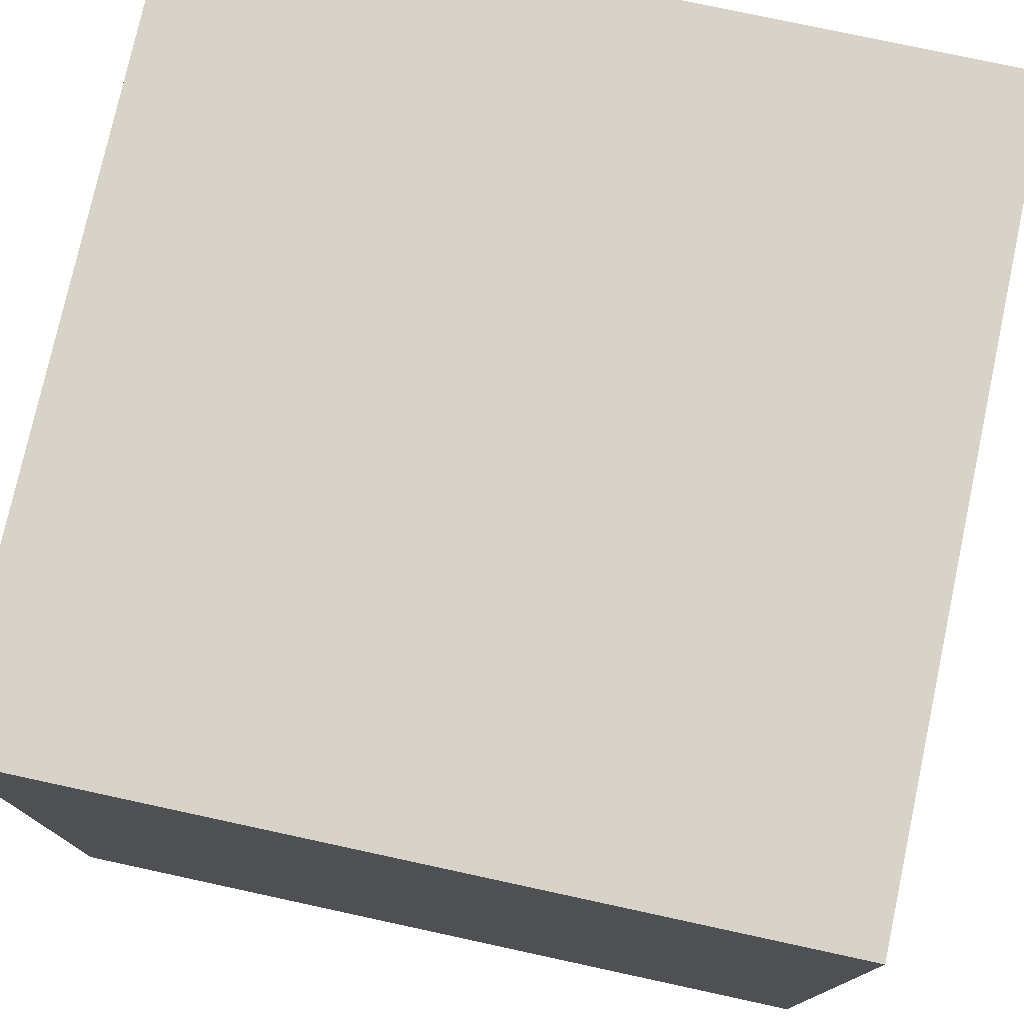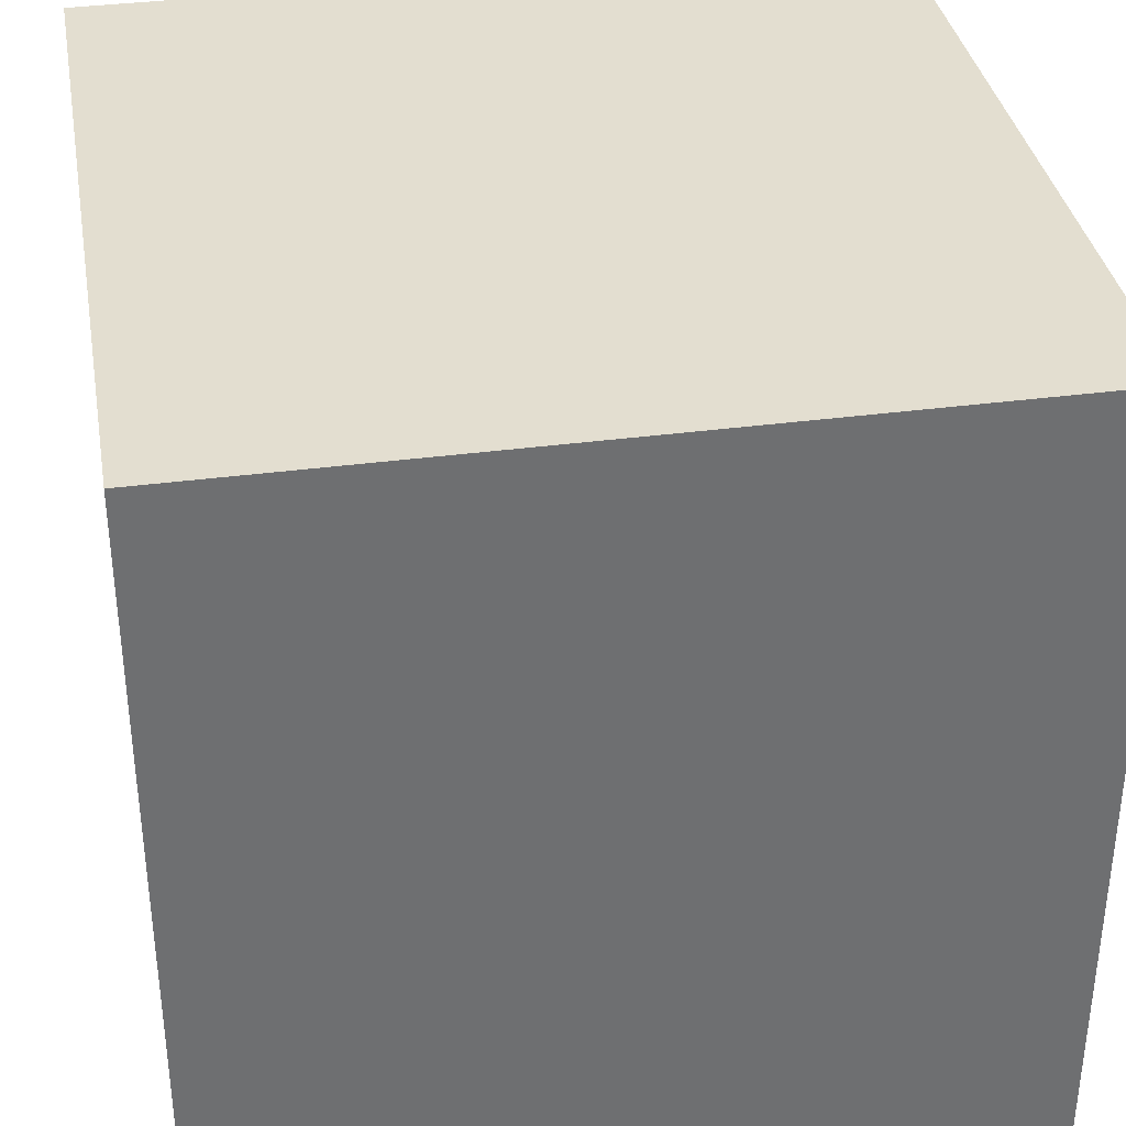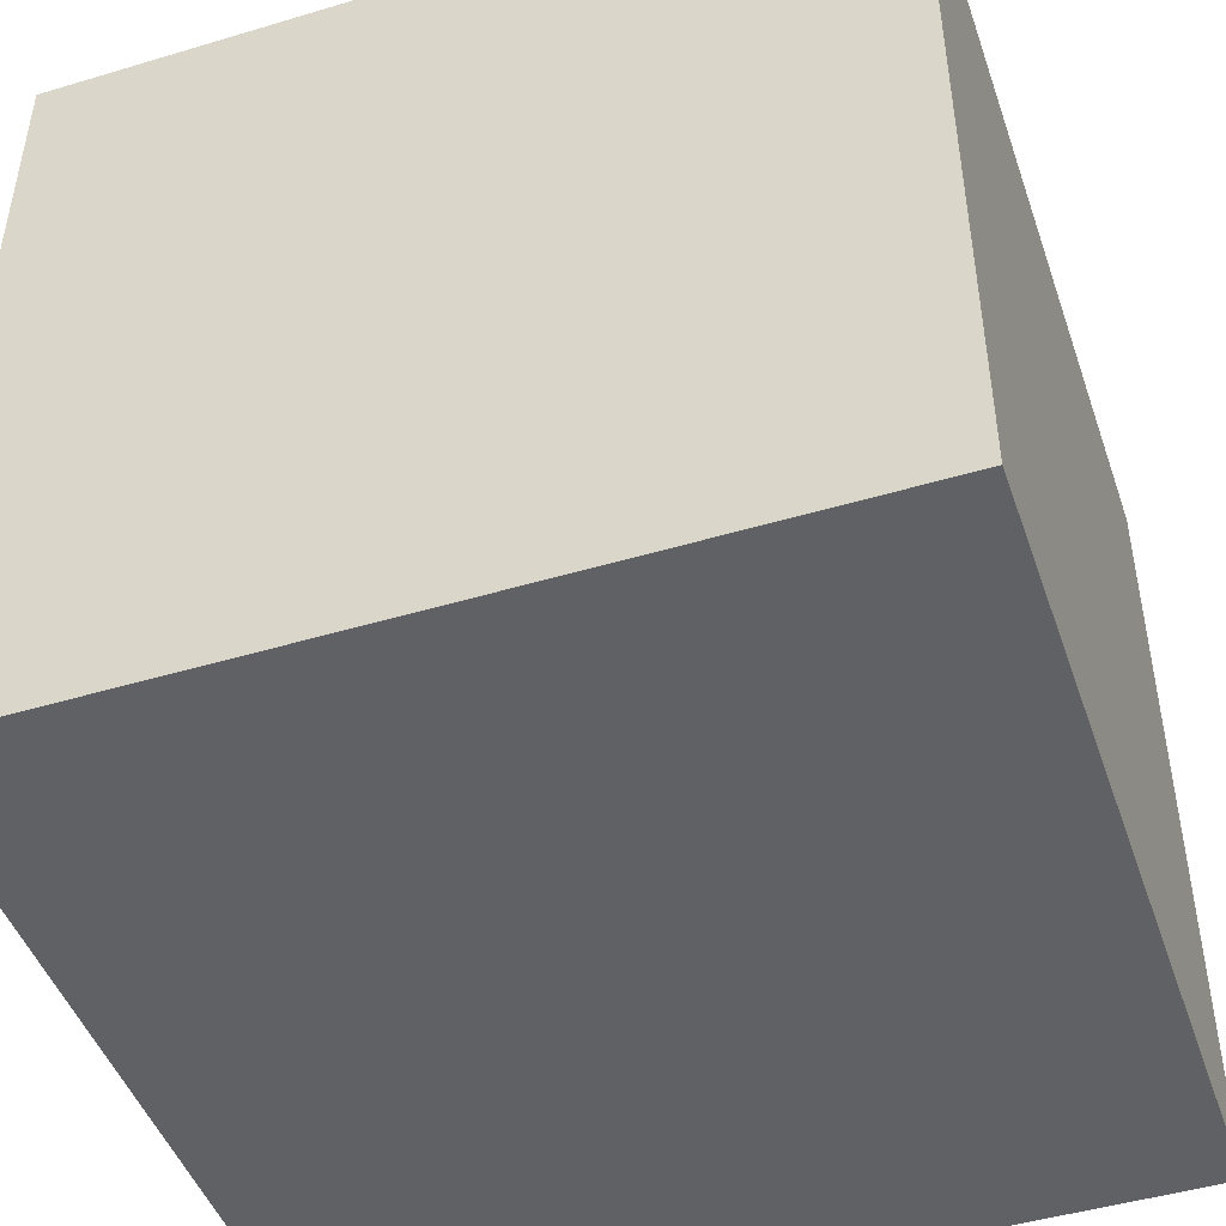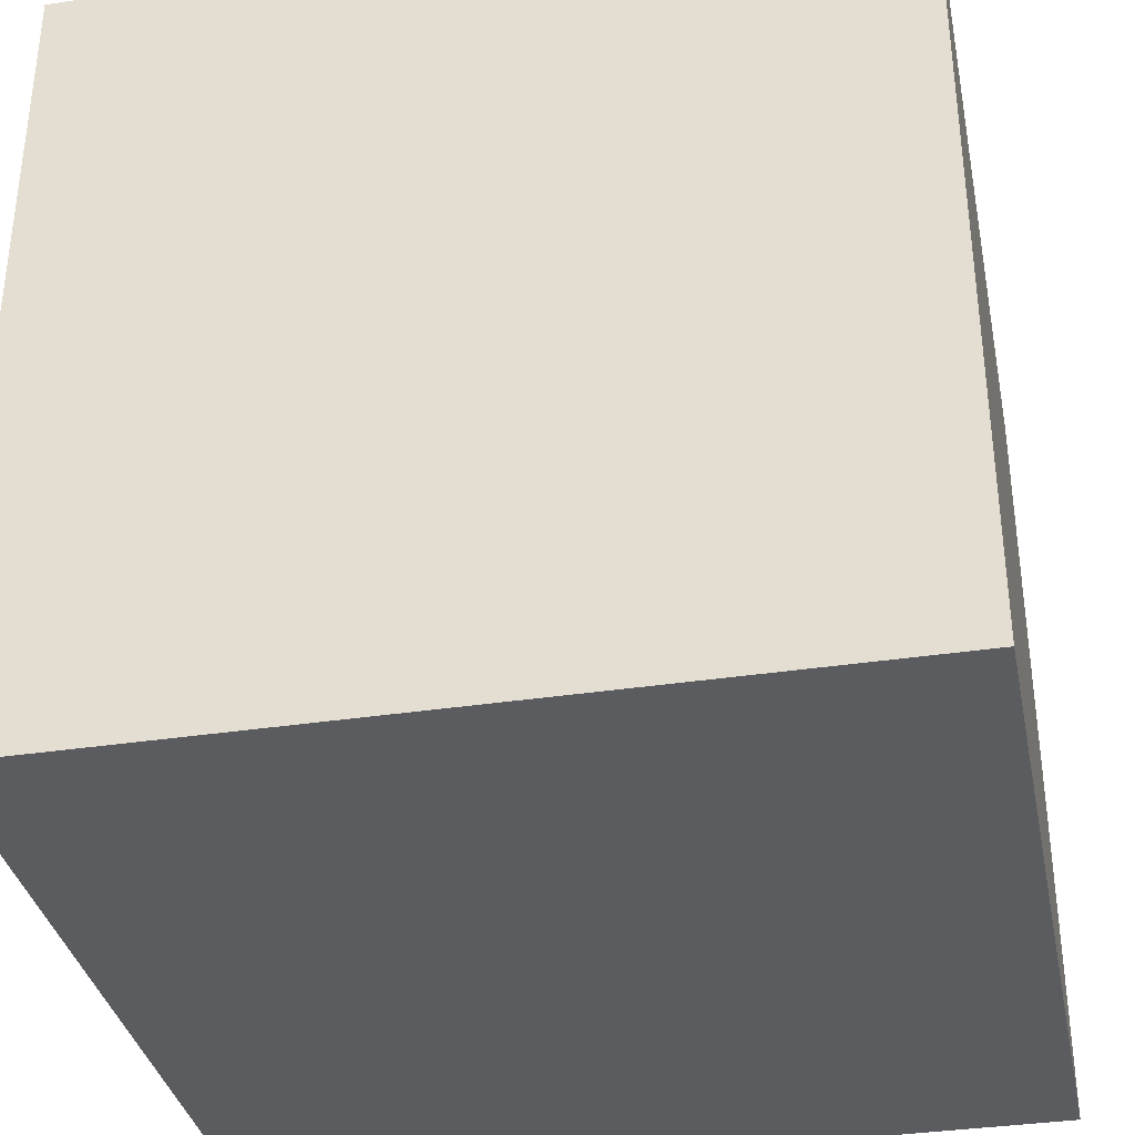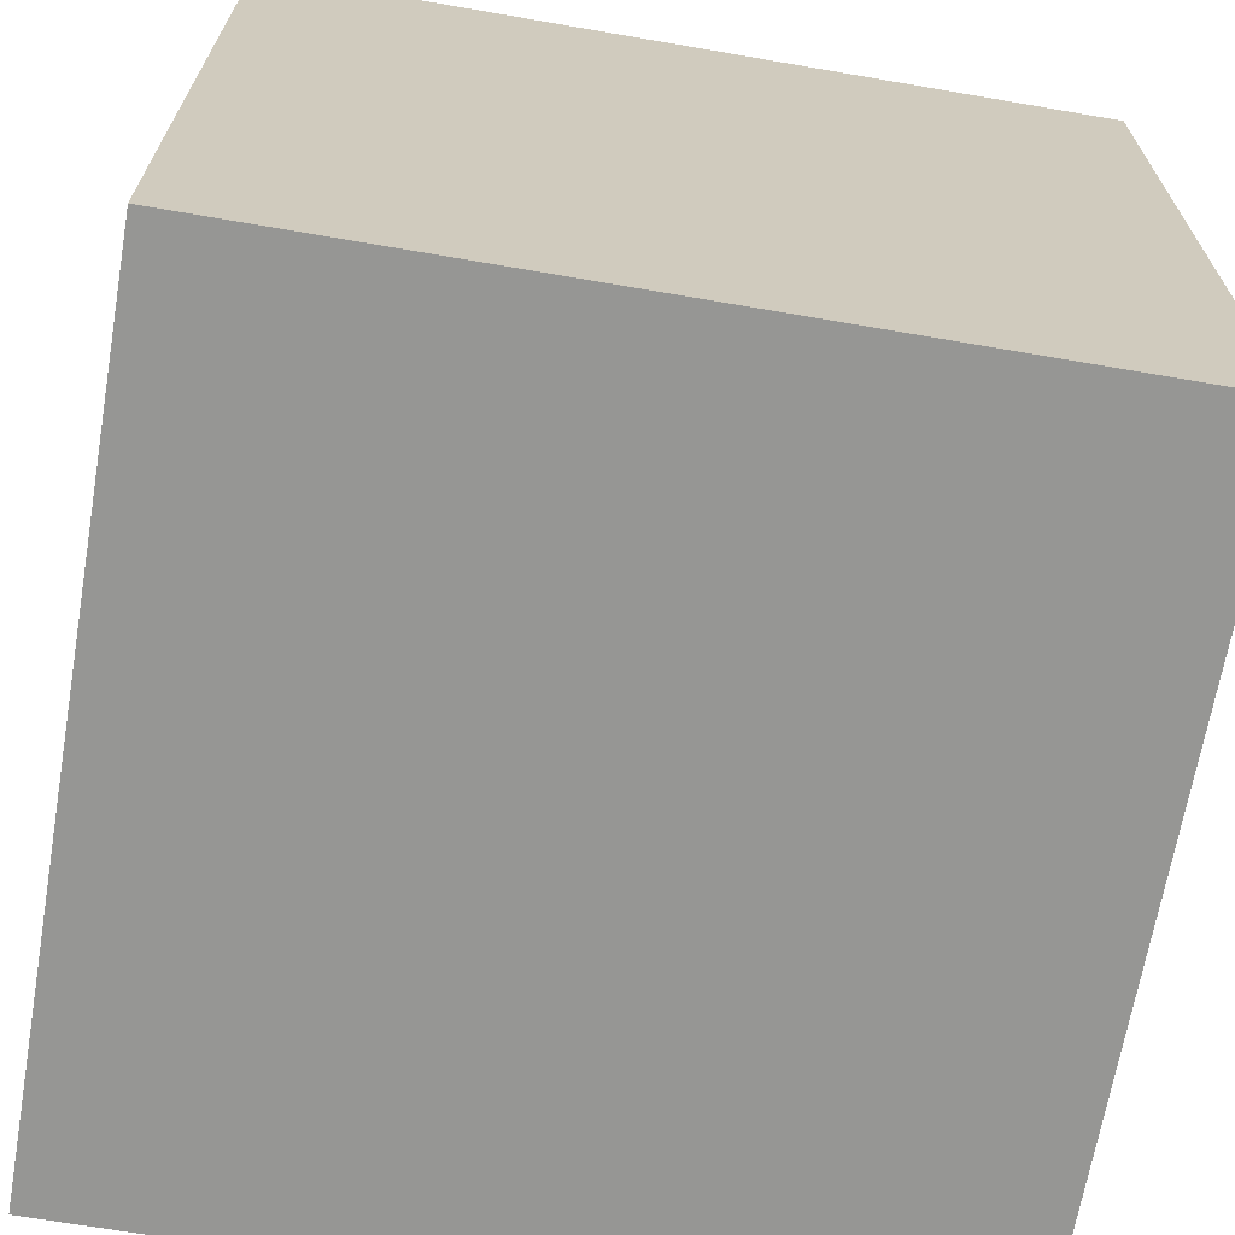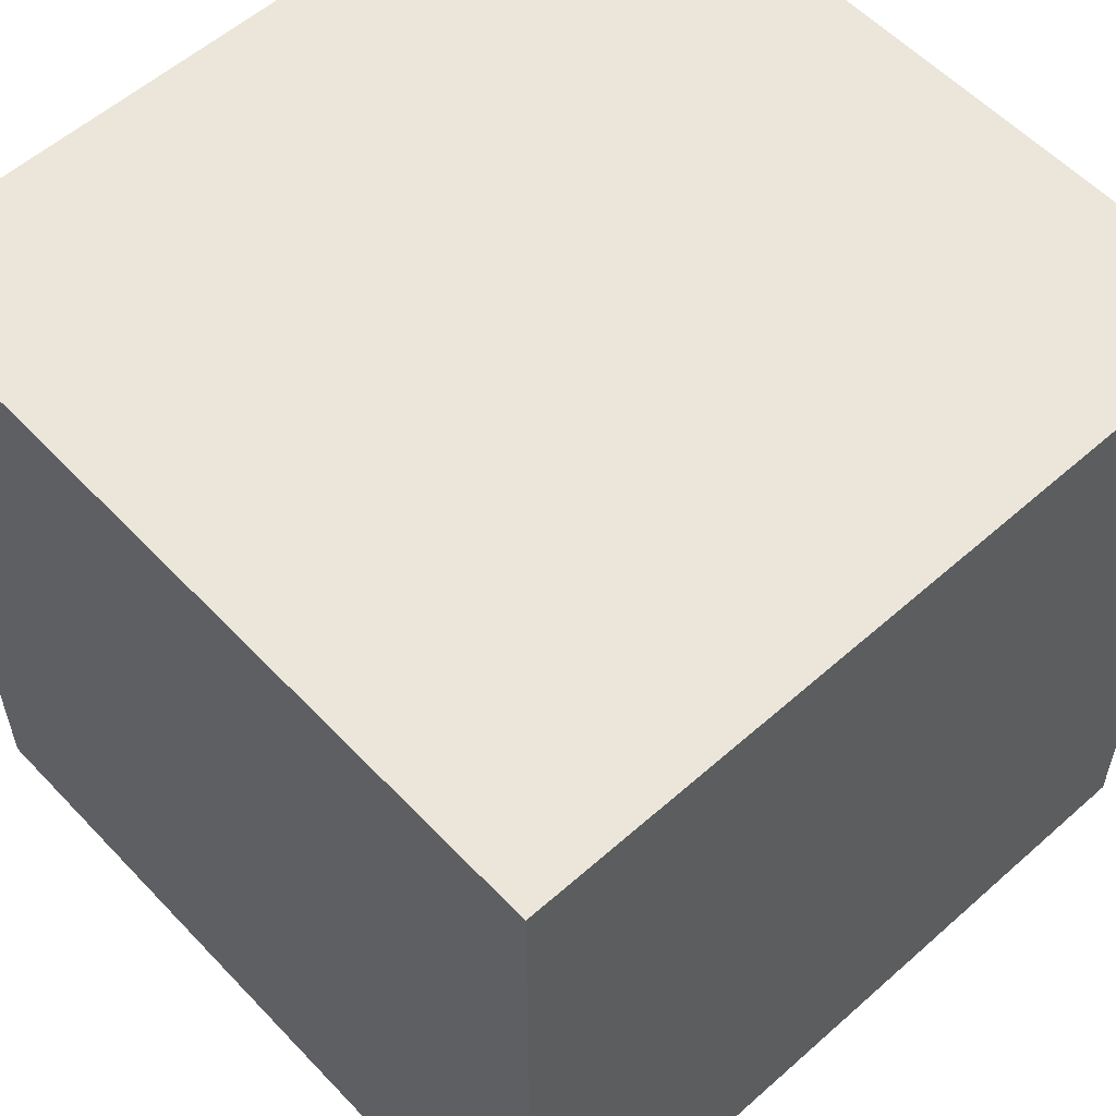
<metadata>
{"format":"obj","ext":"obj","renderer":"f3d","projection":"perspective","resolution":1024,"background":"white","views":[{"elev":76.8,"azim":12.2,"up":"+Z"},{"elev":35.9,"azim":-9.9,"up":"+Y"},{"elev":-46.7,"azim":18.8,"up":"+Y"},{"elev":-35.2,"azim":-168.6,"up":"+Z"},{"elev":-67.7,"azim":170.2,"up":"+Z"},{"elev":56.9,"azim":47.3,"up":"+Z"}]}
</metadata>
<code>
g Object01
v -50.35 100 50.21
v 49.65 100 50.21
v 49.65 100 -49.79
v -50.35 100 -49.79
v -50.35 -2e-06 50.21
v -50.35 2e-06 -49.79
v 49.65 2e-06 -49.79
v 49.65 -2e-06 50.21
v -50.35 100 -49.79
v 49.65 100 -49.79
v 49.65 2e-06 -49.79
v -50.35 2e-06 -49.79
v -50.35 100 50.21
v -50.35 100 -49.79
v -50.35 2e-06 -49.79
v -50.35 -2e-06 50.21
v 49.65 100 50.21
v -50.35 100 50.21
v -50.35 -2e-06 50.21
v 49.65 -2e-06 50.21
v 49.65 100 -49.79
v 49.65 100 50.21
v 49.65 -2e-06 50.21
v 49.65 2e-06 -49.79
f 3 1 2
f 1 3 4
f 7 5 6
f 5 7 8
f 11 9 10
f 9 11 12
f 15 13 14
f 13 15 16
f 19 17 18
f 17 19 20
f 23 21 22
f 21 23 24

</code>
